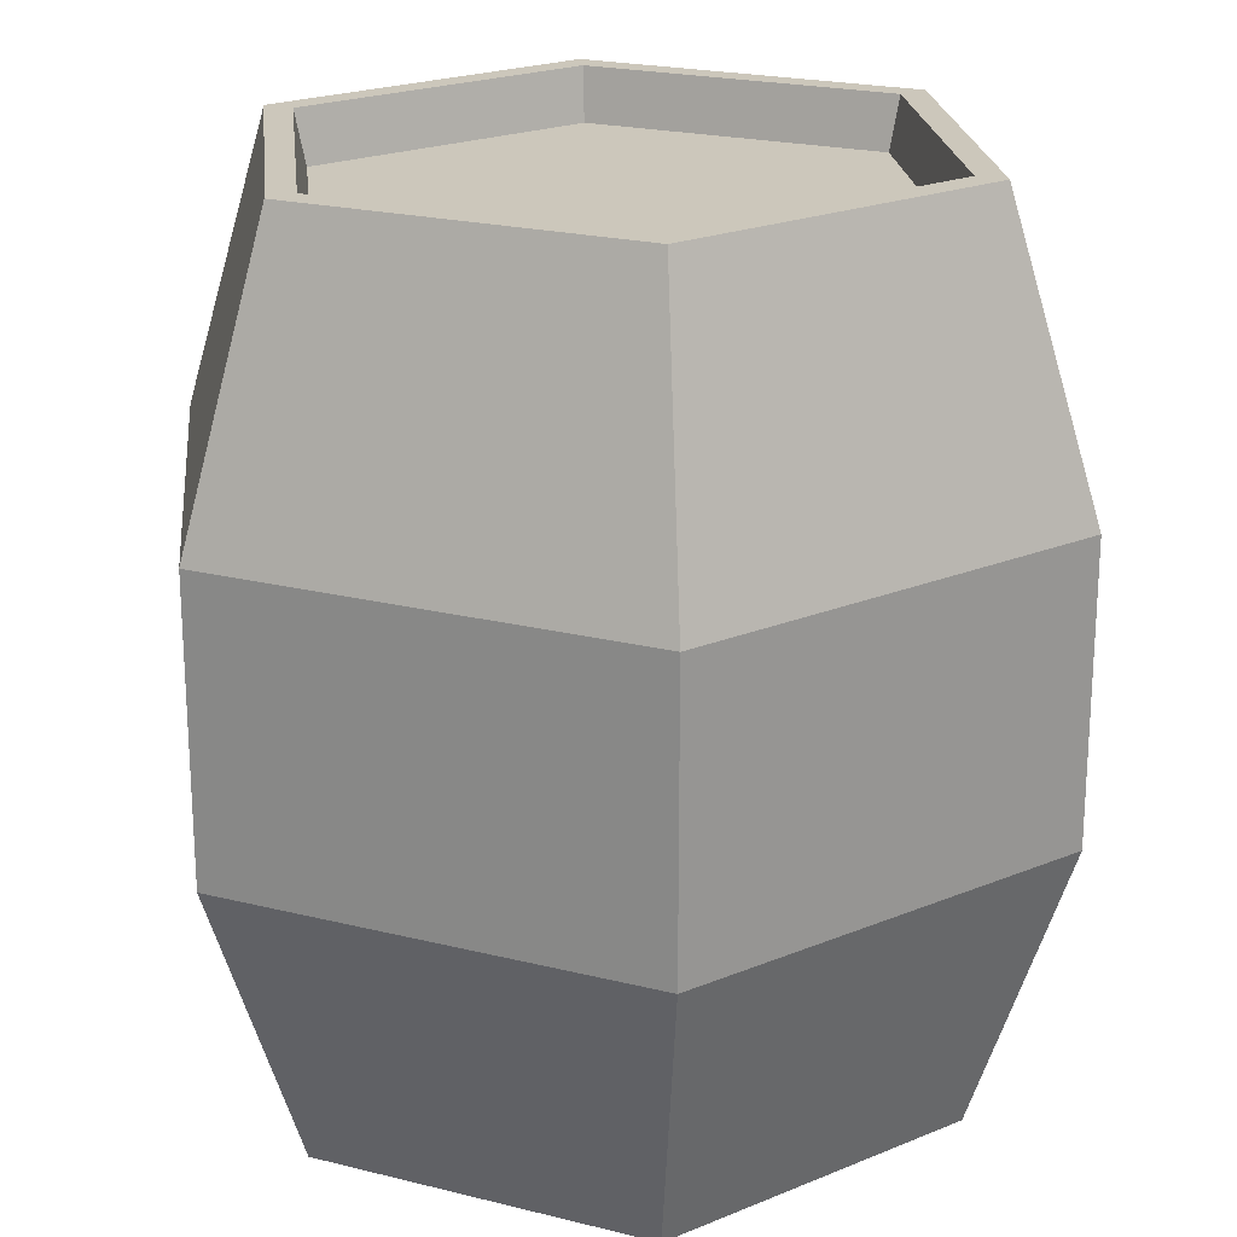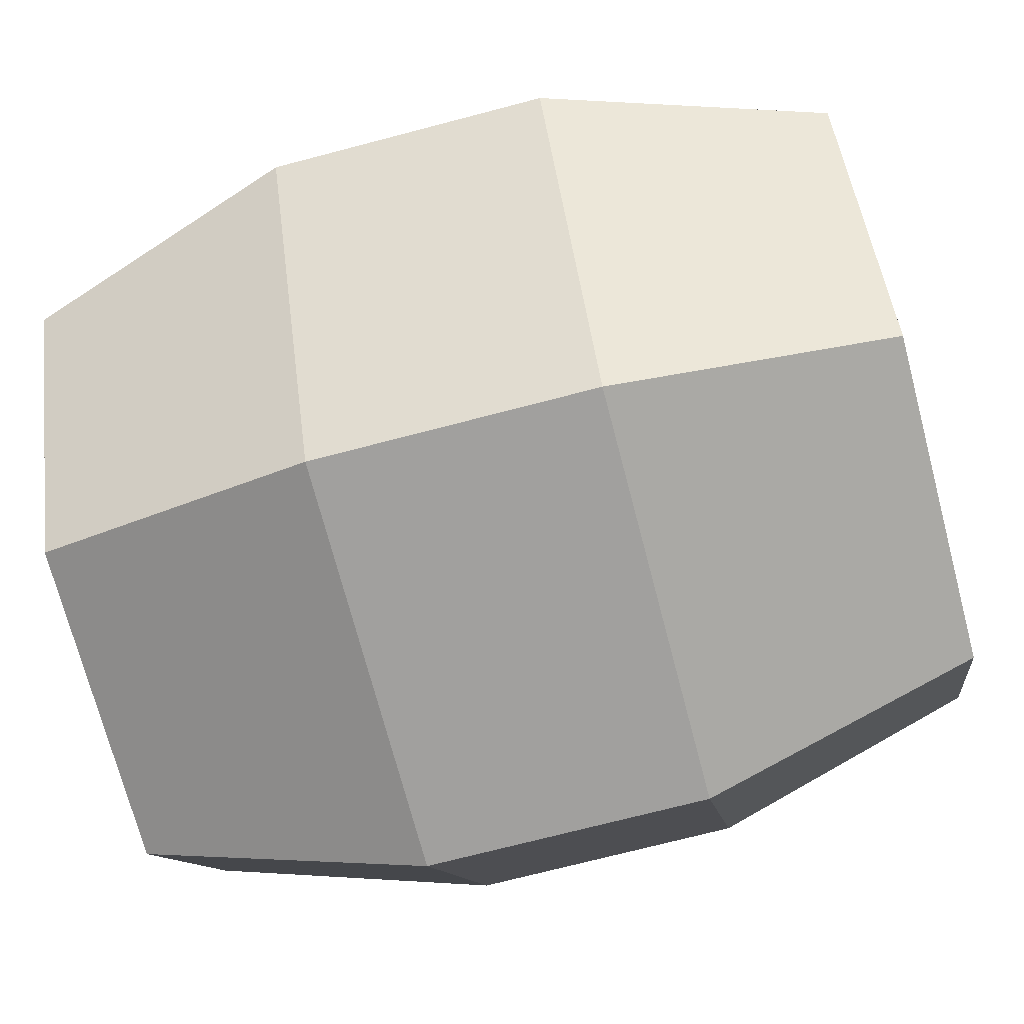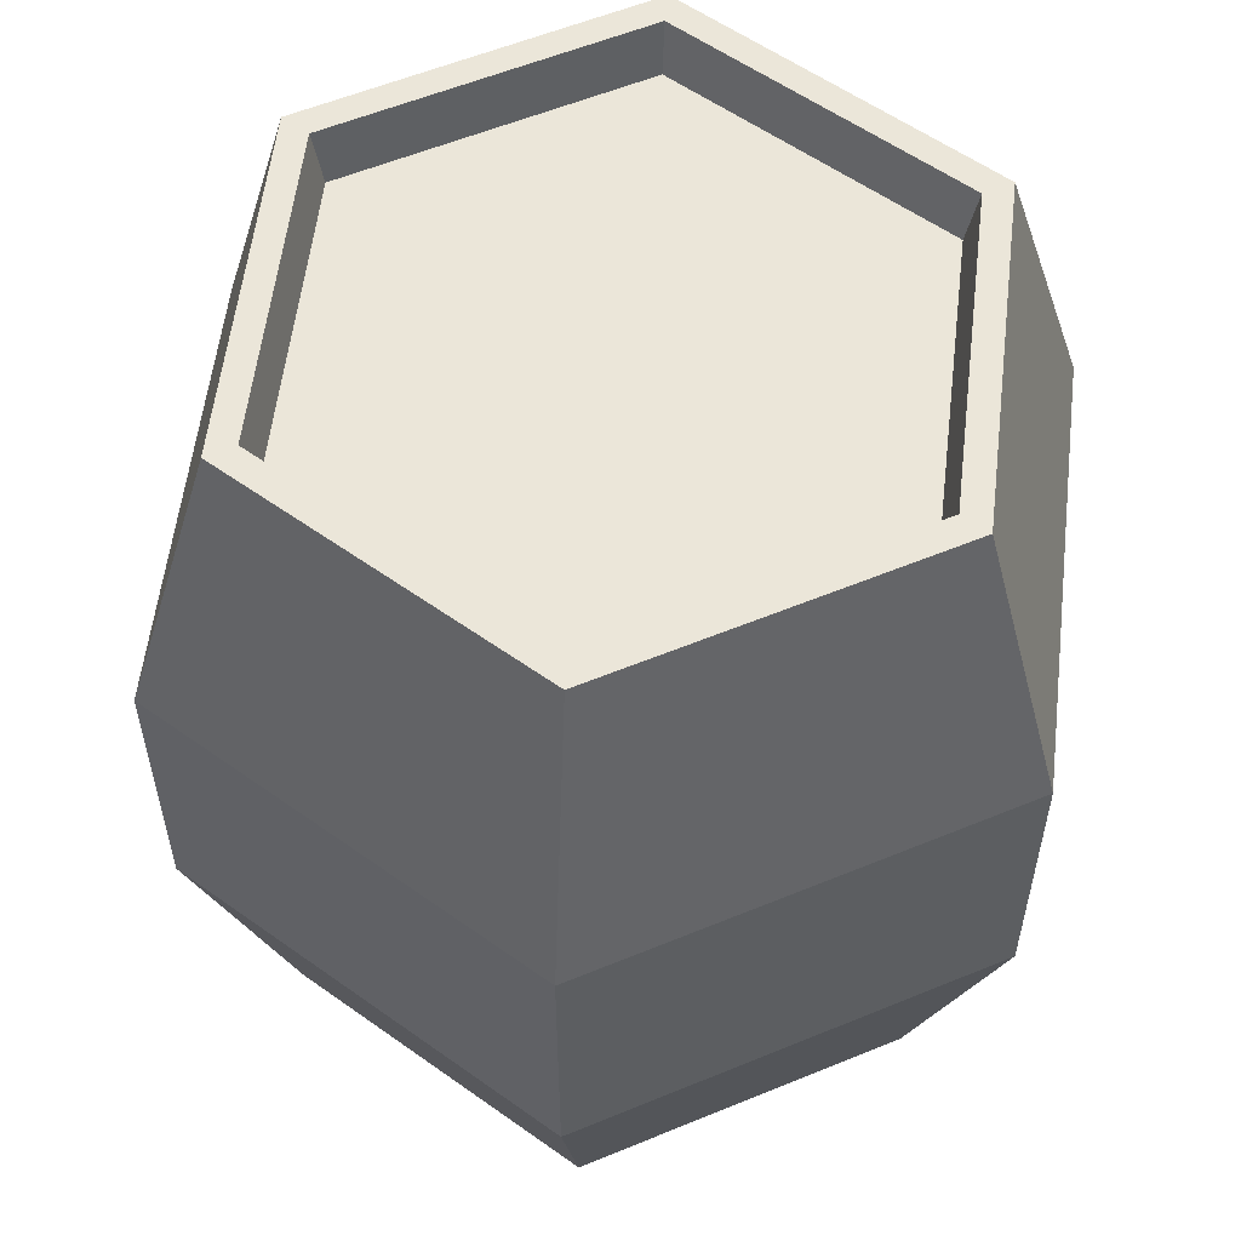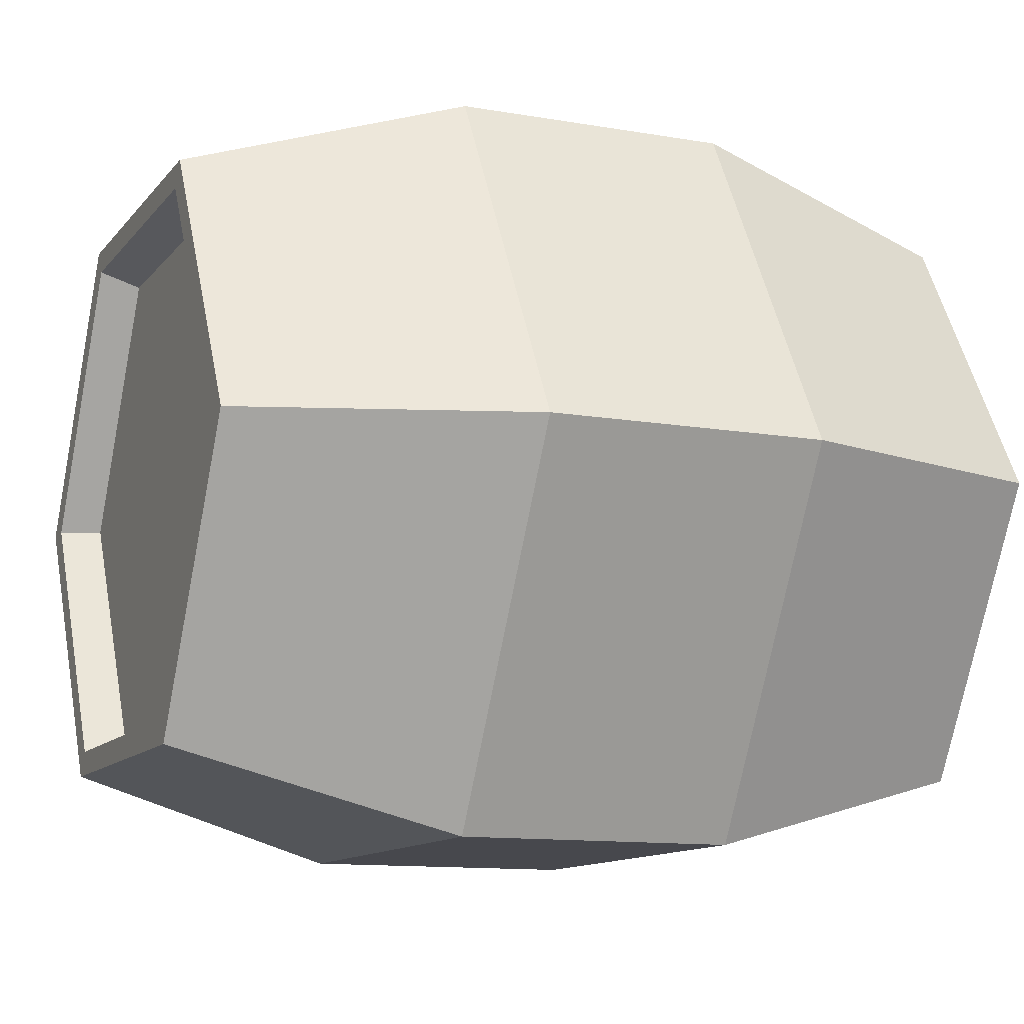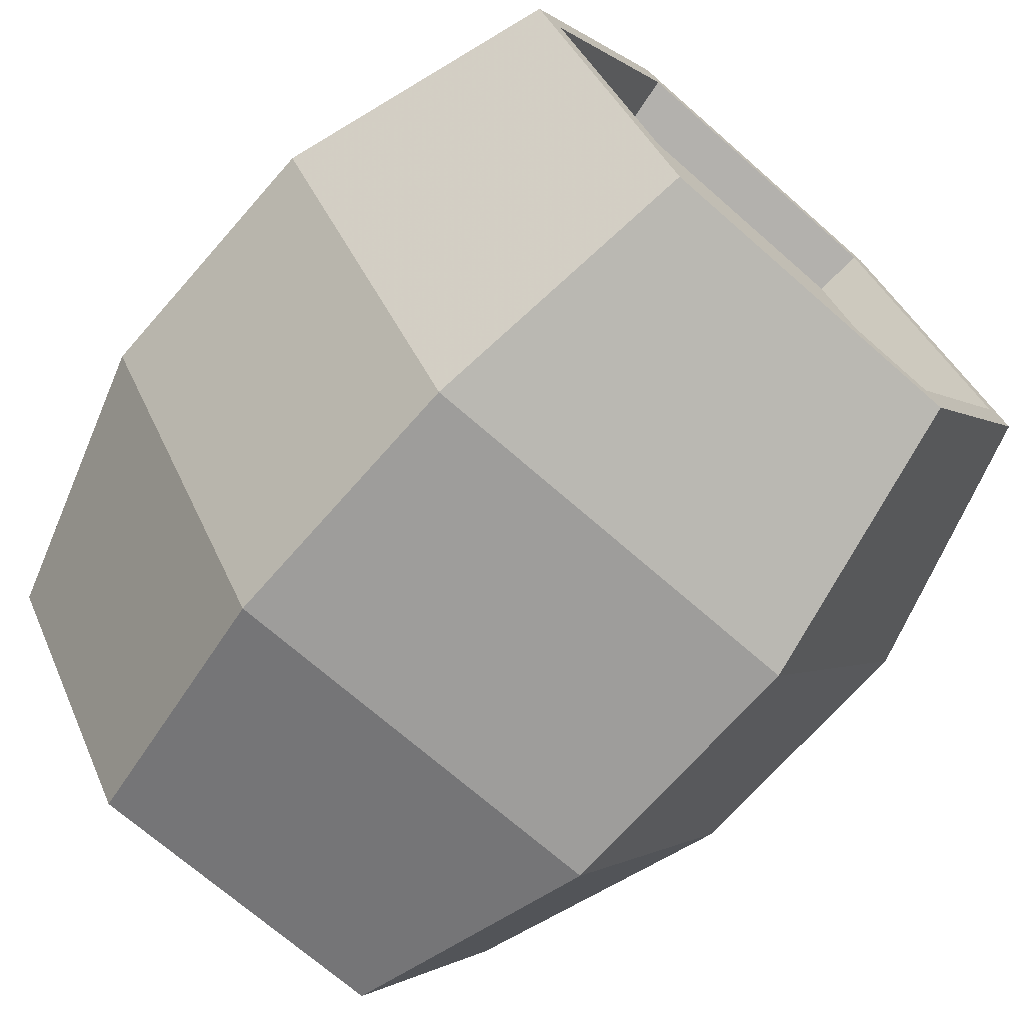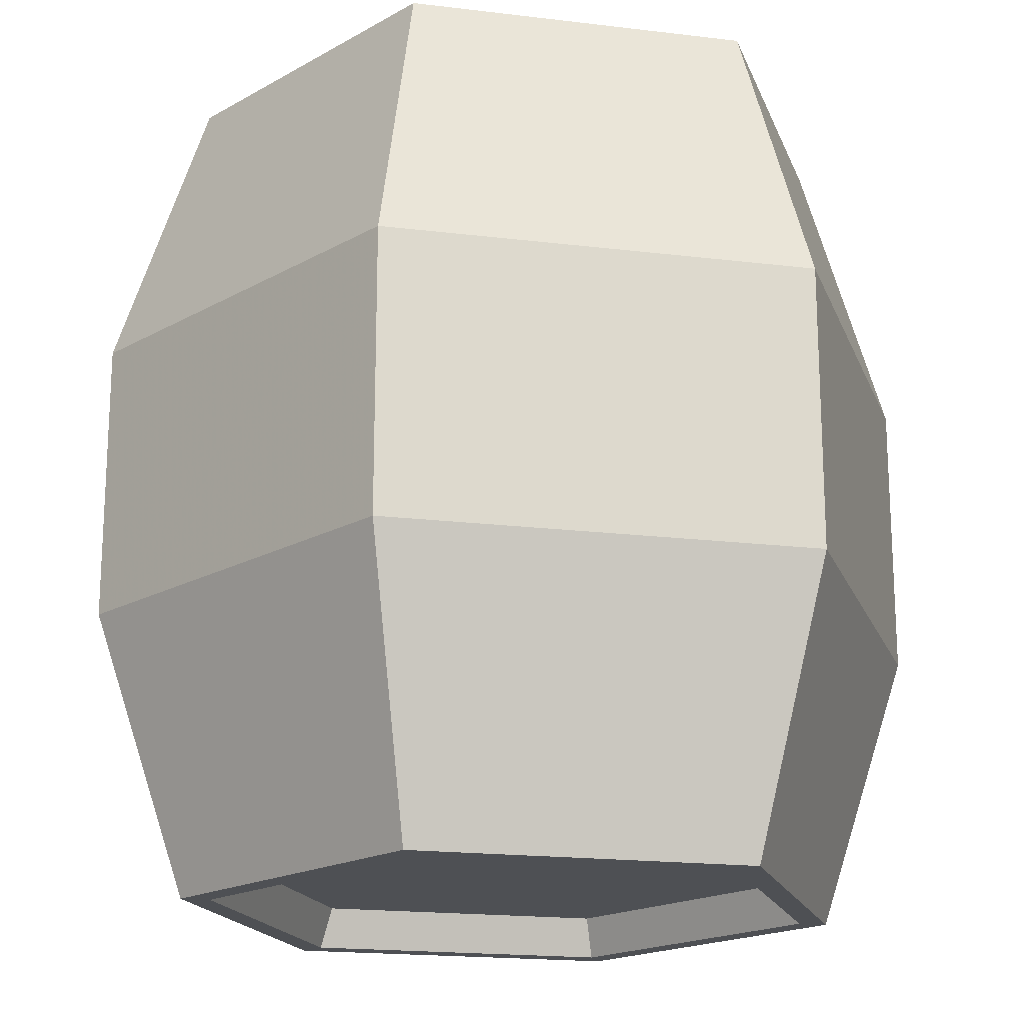
<metadata>
{"format":"obj","ext":"obj","renderer":"f3d","projection":"perspective","resolution":1024,"background":"white","views":[{"elev":21.6,"azim":-96.1,"up":"+Z"},{"elev":-71.8,"azim":-75.3,"up":"+Y"},{"elev":57.0,"azim":-83.3,"up":"+Z"},{"elev":-11.7,"azim":-112.8,"up":"+Y"},{"elev":-70.5,"azim":-41.3,"up":"+Y"},{"elev":-18.7,"azim":-133.1,"up":"+Z"}]}
</metadata>
<code>
g huodong_zhanchang_01_wuzi_01a_tong
v 18.25 31.6 24.4
v 36.49 -1e-06 24.4
v 28.47 -7e-06 0.1766
v 14.23 24.65 0.1766
v -18.25 31.6 24.4
v 14.23 24.65 0.1766
v -14.23 24.65 0.1766
v -36.49 -1.4e-05 24.4
v -14.23 24.65 0.1766
v -28.47 -1.7e-05 0.1766
v -18.25 -31.6 24.4
v -36.49 -1.4e-05 24.4
v -28.47 -1.7e-05 0.1766
v -14.23 -24.65 0.1766
v 18.25 -31.6 24.4
v -14.23 -24.65 0.1766
v 14.23 -24.65 0.1766
v 36.49 -1e-06 24.4
v 14.23 -24.65 0.1766
v 28.47 -7e-06 0.1766
v 18.25 31.6 48.62
v 36.49 3e-06 48.62
v -18.25 31.6 48.62
v -36.49 -1e-05 48.62
v -18.25 -31.6 48.62
v -36.49 -1e-05 48.62
v 18.25 -31.6 48.62
v 36.49 3e-06 48.62
v 14.38 24.9 72.84
v 28.76 5e-06 72.84
v -14.38 24.9 72.84
v 14.38 24.9 72.84
v -28.76 -5e-06 72.84
v -14.38 24.9 72.84
v -14.38 -24.9 72.84
v -28.76 -5e-06 72.84
v 14.38 -24.9 72.84
v -14.38 -24.9 72.84
v 28.76 5e-06 72.84
v 14.38 -24.9 72.84
v 5e-06 -1e-05 3.638
v -12.24 21.21 3.638
v 12.24 21.21 3.638
v 25.3 1e-06 68.49
v 5e-06 0 68.49
v 12.65 -21.91 68.49
v 26.01 -8e-06 0.1766
v 13.01 22.53 0.1766
v 14.23 24.65 0.1766
v 28.47 -7e-06 0.1766
v 13.01 -22.53 0.1766
v 26.01 -8e-06 0.1766
v 28.47 -7e-06 0.1766
v 14.23 -24.65 0.1766
v -13.01 -22.53 0.1766
v 13.01 -22.53 0.1766
v 14.23 -24.65 0.1766
v -14.23 -24.65 0.1766
v -26.01 -1.6e-05 0.1766
v -13.01 -22.53 0.1766
v -14.23 -24.65 0.1766
v -28.47 -1.7e-05 0.1766
v -13.01 22.53 0.1766
v -26.01 -1.6e-05 0.1766
v -28.47 -1.7e-05 0.1766
v -14.23 24.65 0.1766
v 13.01 22.53 0.1766
v -13.01 22.53 0.1766
v -14.23 24.65 0.1766
v 14.23 24.65 0.1766
v 13.14 22.76 72.84
v 26.28 4e-06 72.84
v 28.76 5e-06 72.84
v 14.38 24.9 72.84
v -13.14 22.76 72.84
v 13.14 22.76 72.84
v 14.38 24.9 72.84
v -14.38 24.9 72.84
v -26.28 -4e-06 72.84
v -13.14 22.76 72.84
v -14.38 24.9 72.84
v -28.76 -5e-06 72.84
v -13.14 -22.76 72.84
v -26.28 -4e-06 72.84
v -28.76 -5e-06 72.84
v -14.38 -24.9 72.84
v 13.14 -22.76 72.84
v -13.14 -22.76 72.84
v -14.38 -24.9 72.84
v 14.38 -24.9 72.84
v 26.28 4e-06 72.84
v 13.14 -22.76 72.84
v 14.38 -24.9 72.84
v 28.76 5e-06 72.84
v 24.49 -8e-06 3.638
v 12.24 21.21 3.638
v 13.01 22.53 0.1766
v 26.01 -8e-06 0.1766
v 12.24 -21.21 3.638
v 24.49 -8e-06 3.638
v 26.01 -8e-06 0.1766
v 13.01 -22.53 0.1766
v -12.24 -21.21 3.638
v 12.24 -21.21 3.638
v 13.01 -22.53 0.1766
v -13.01 -22.53 0.1766
v -24.49 -1.5e-05 3.638
v -12.24 -21.21 3.638
v -13.01 -22.53 0.1766
v -26.01 -1.6e-05 0.1766
v -12.24 21.21 3.638
v -24.49 -1.5e-05 3.638
v -26.01 -1.6e-05 0.1766
v -13.01 22.53 0.1766
v 12.24 21.21 3.638
v -12.24 21.21 3.638
v -13.01 22.53 0.1766
v 13.01 22.53 0.1766
v 12.65 21.91 68.49
v 25.3 1e-06 68.49
v 26.28 4e-06 72.84
v 13.14 22.76 72.84
v -12.65 21.91 68.49
v 12.65 21.91 68.49
v 13.14 22.76 72.84
v -13.14 22.76 72.84
v -25.3 -7e-06 68.49
v -12.65 21.91 68.49
v -13.14 22.76 72.84
v -26.28 -4e-06 72.84
v -12.65 -21.91 68.49
v -25.3 -7e-06 68.49
v -26.28 -4e-06 72.84
v -13.14 -22.76 72.84
v 12.65 -21.91 68.49
v -12.65 -21.91 68.49
v -13.14 -22.76 72.84
v 13.14 -22.76 72.84
v 25.3 1e-06 68.49
v 12.65 -21.91 68.49
v 13.14 -22.76 72.84
v 26.28 4e-06 72.84
v -12.24 -21.21 3.638
v -24.49 -1.5e-05 3.638
v -25.3 -7e-06 68.49
v -12.65 -21.91 68.49
v 12.65 21.91 68.49
v -12.65 21.91 68.49
v 24.49 -8e-06 3.638
v 12.24 -21.21 3.638
f 1 2 3
f 3 4 1
f 5 1 6
f 6 7 5
f 8 5 9
f 9 10 8
f 11 12 13
f 13 14 11
f 15 11 16
f 16 17 15
f 18 15 19
f 19 20 18
f 21 22 2
f 2 1 21
f 23 21 1
f 1 5 23
f 24 23 5
f 5 8 24
f 25 26 12
f 12 11 25
f 27 25 11
f 11 15 27
f 28 27 15
f 15 18 28
f 29 30 22
f 22 21 29
f 31 32 21
f 21 23 31
f 33 34 23
f 23 24 33
f 35 36 26
f 26 25 35
f 37 38 25
f 25 27 37
f 39 40 27
f 27 28 39
f 41 42 43
f 44 45 46
f 47 48 49
f 49 50 47
f 51 52 53
f 53 54 51
f 55 56 57
f 57 58 55
f 59 60 61
f 61 62 59
f 63 64 65
f 65 66 63
f 67 68 69
f 69 70 67
f 71 72 73
f 73 74 71
f 75 76 77
f 77 78 75
f 79 80 81
f 81 82 79
f 83 84 85
f 85 86 83
f 87 88 89
f 89 90 87
f 91 92 93
f 93 94 91
f 95 96 97
f 97 98 95
f 99 100 101
f 101 102 99
f 103 104 105
f 105 106 103
f 107 108 109
f 109 110 107
f 111 112 113
f 113 114 111
f 115 116 117
f 117 118 115
f 119 120 121
f 121 122 119
f 123 124 125
f 125 126 123
f 127 128 129
f 129 130 127
f 131 132 133
f 133 134 131
f 135 136 137
f 137 138 135
f 139 140 141
f 141 142 139
f 143 144 41
f 145 146 45
f 44 147 45
f 45 148 145
f 147 148 45
f 146 46 45
f 43 149 41
f 41 150 143
f 144 42 41
f 149 150 41

</code>
